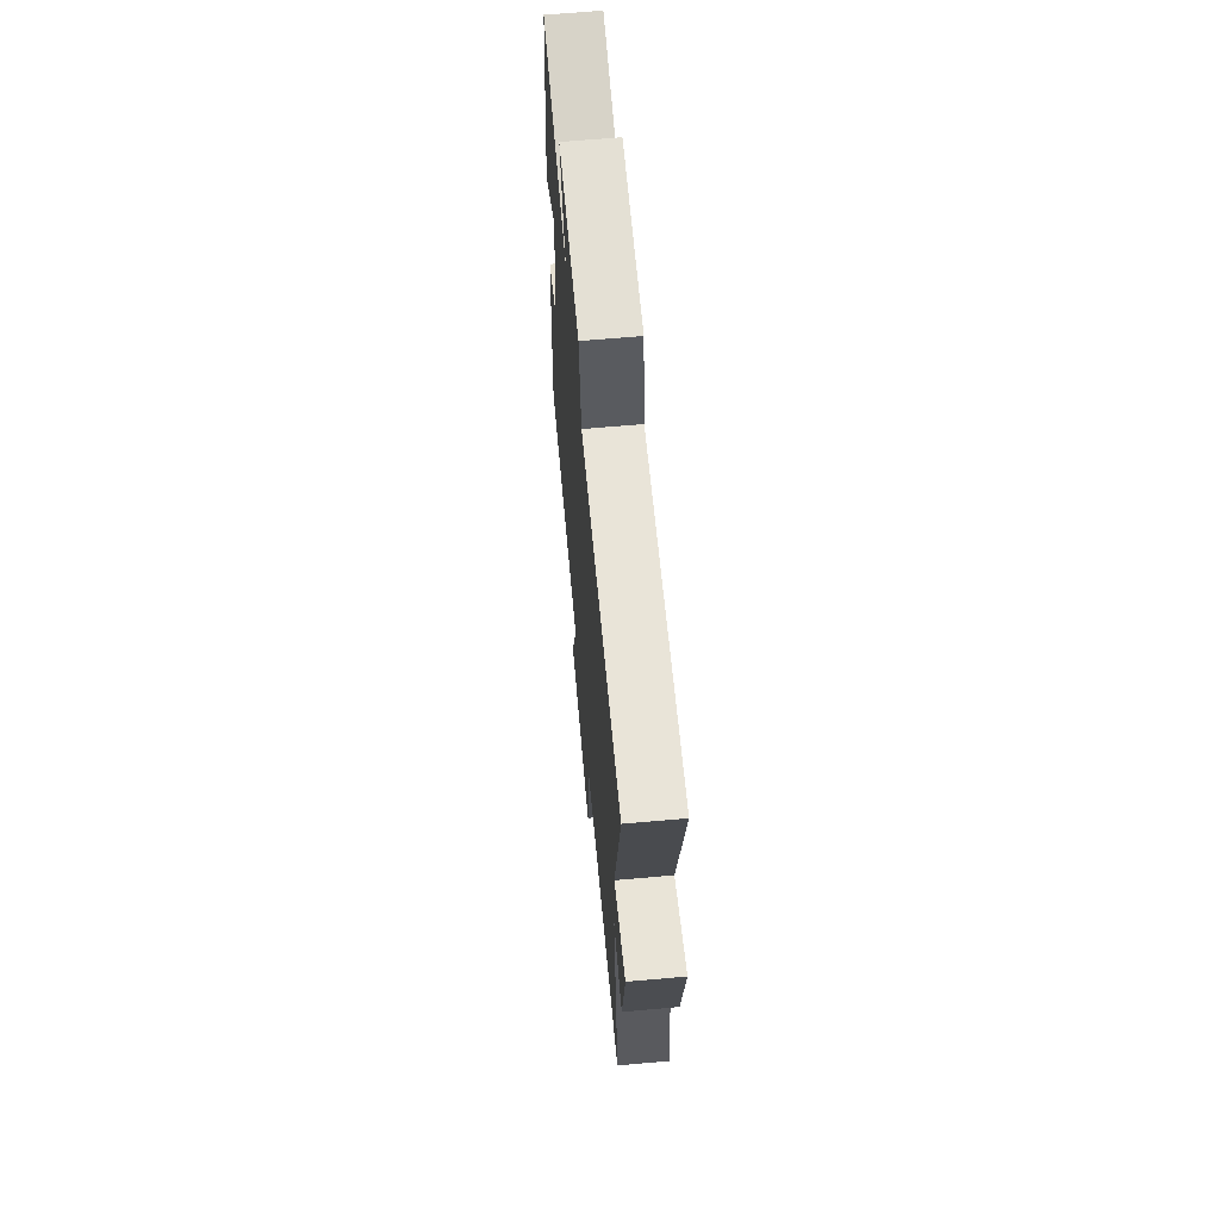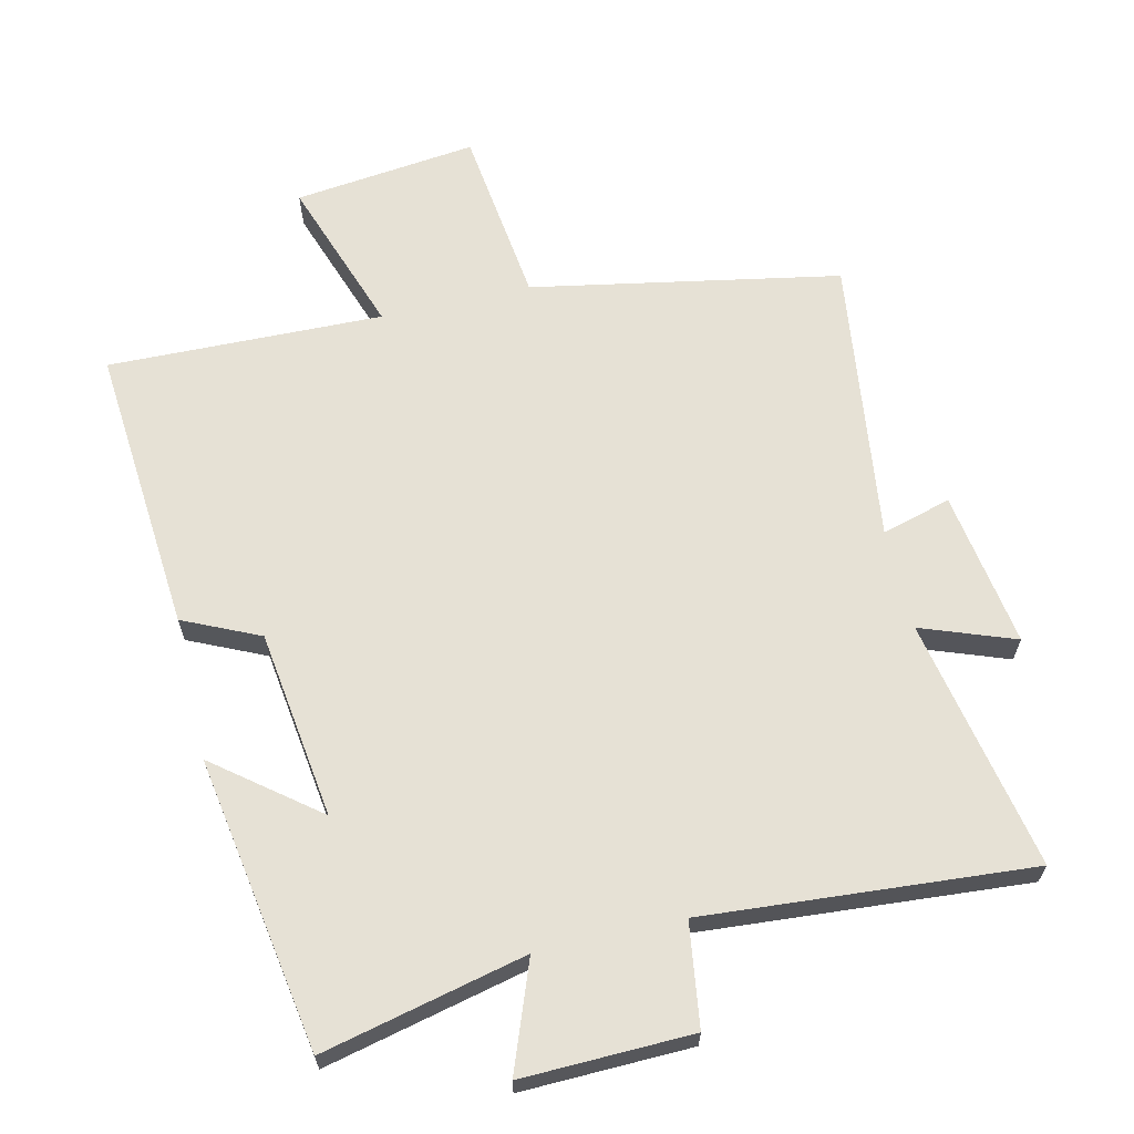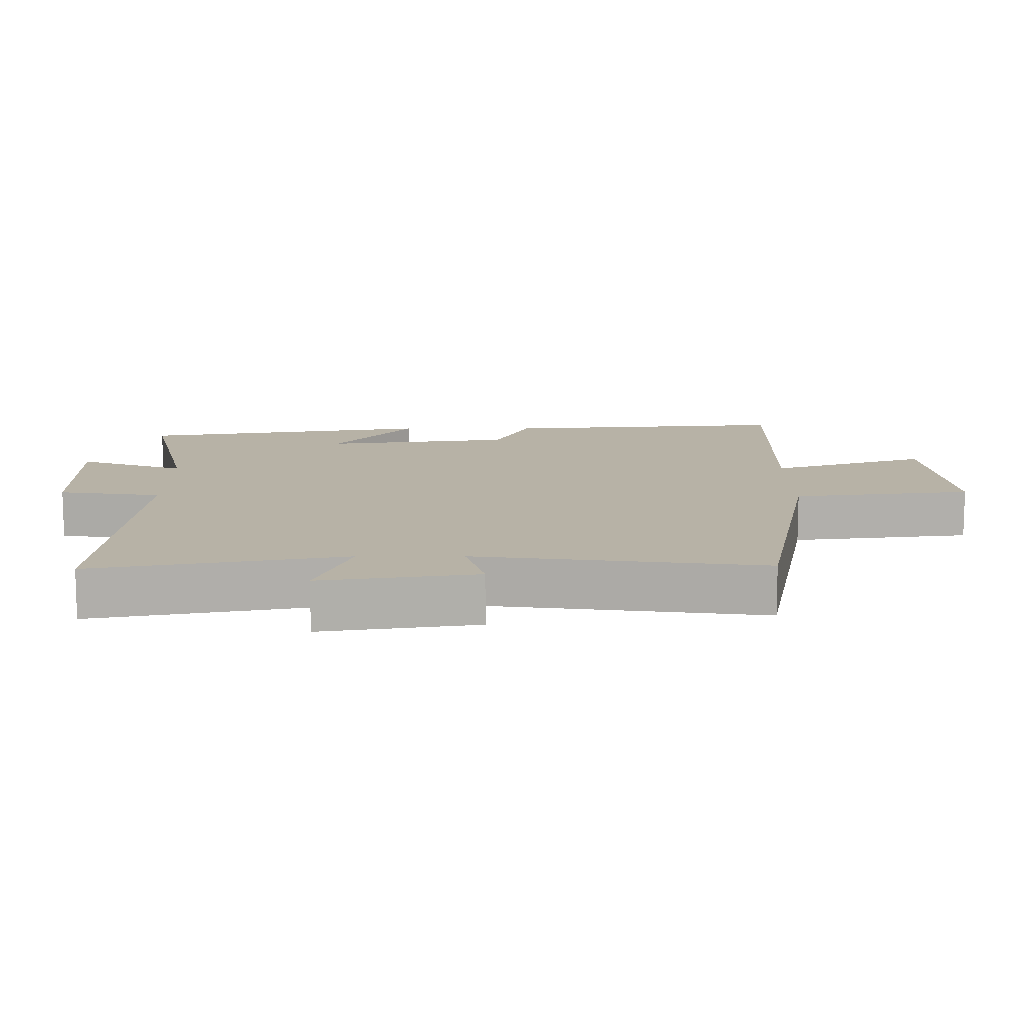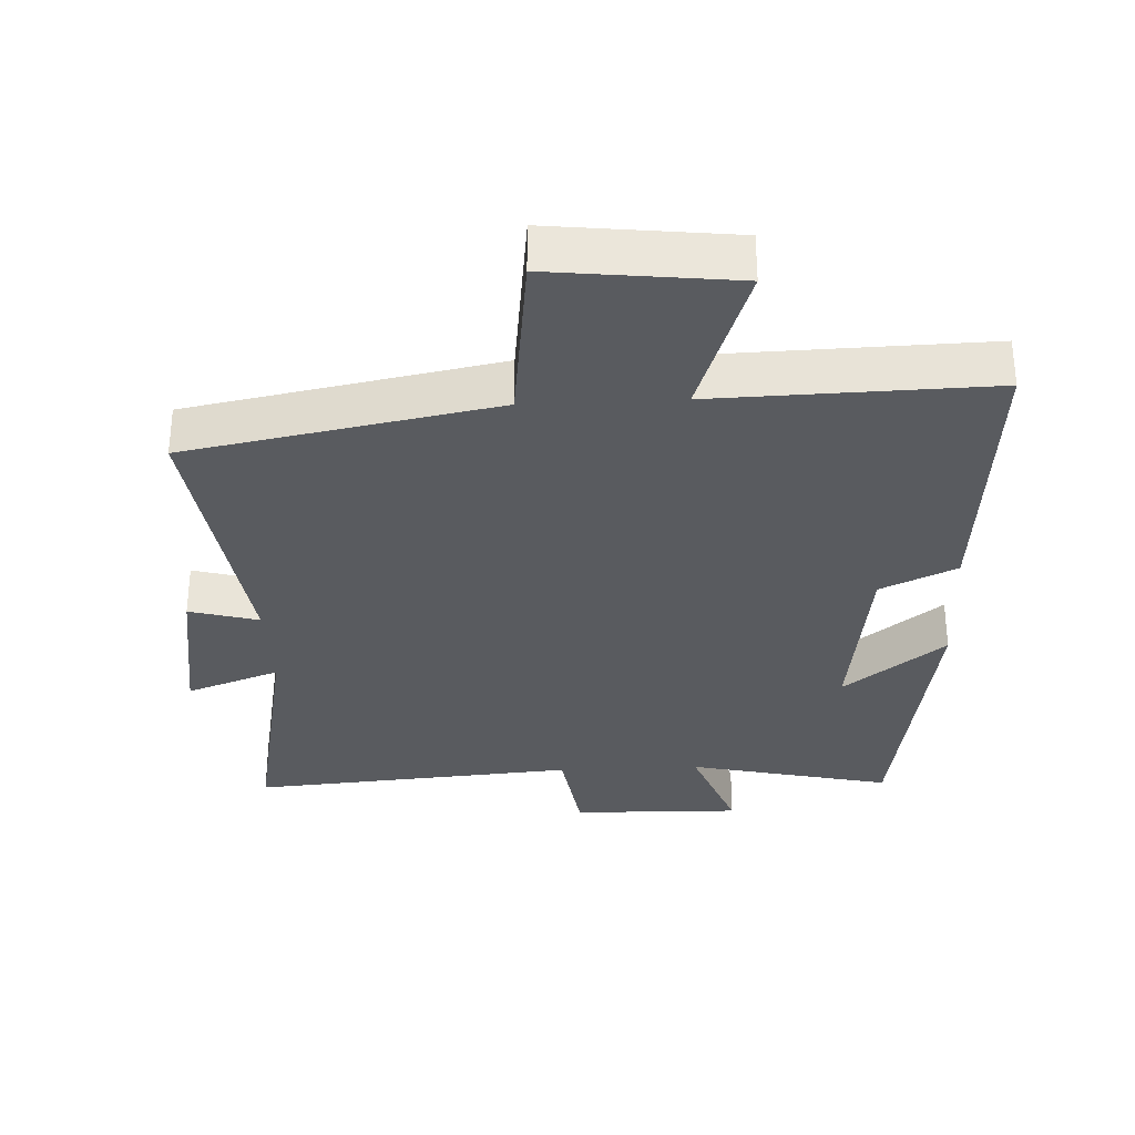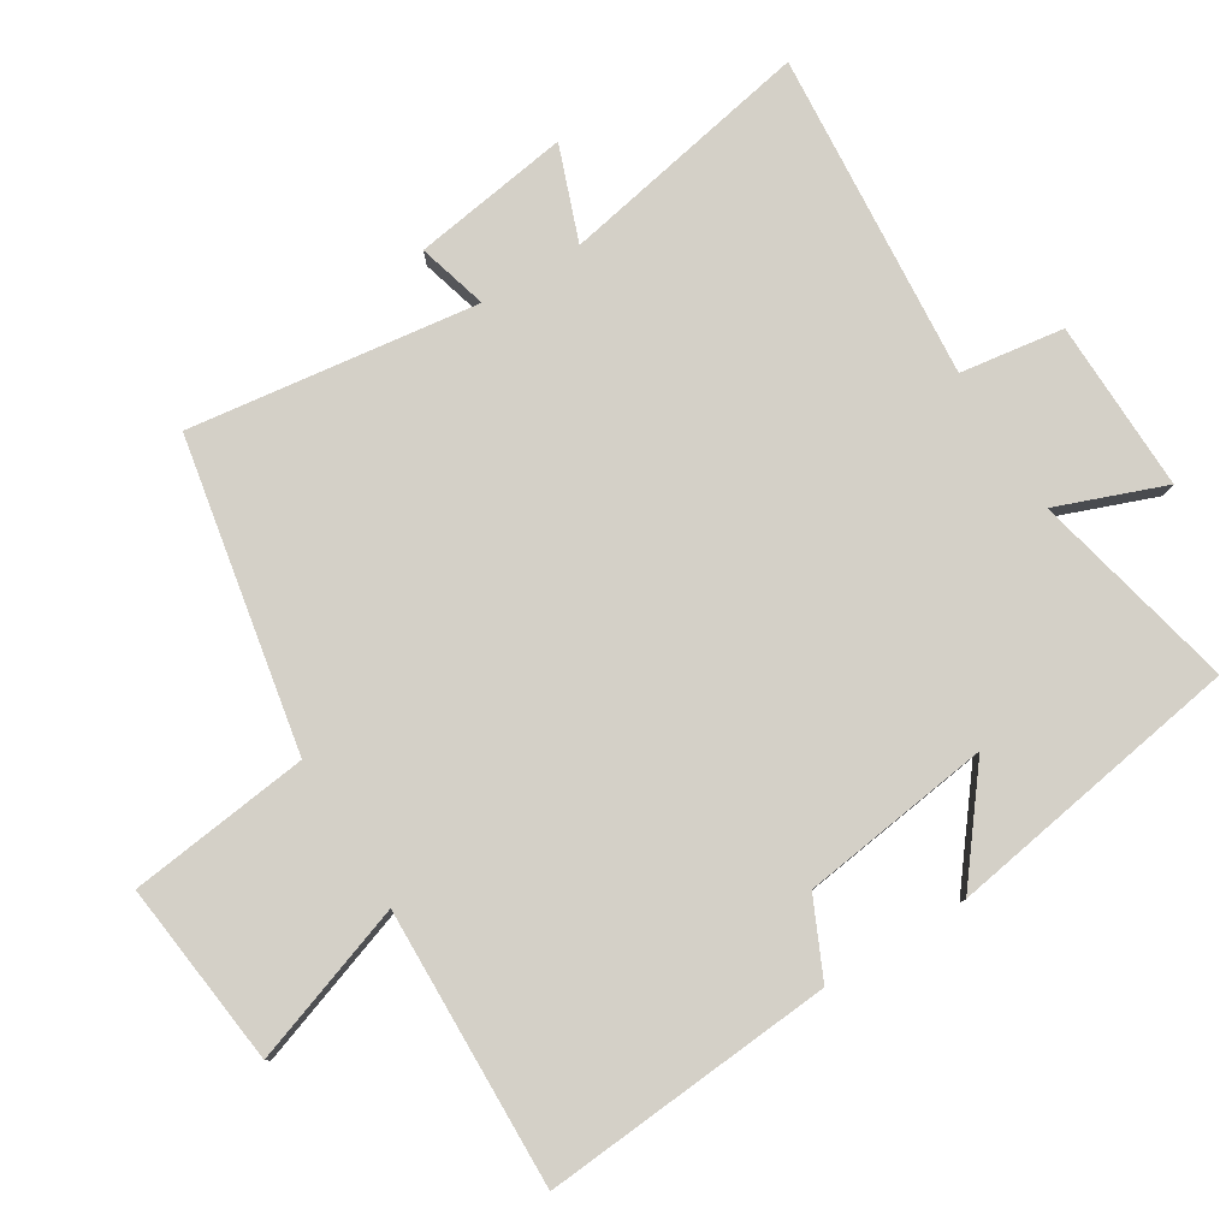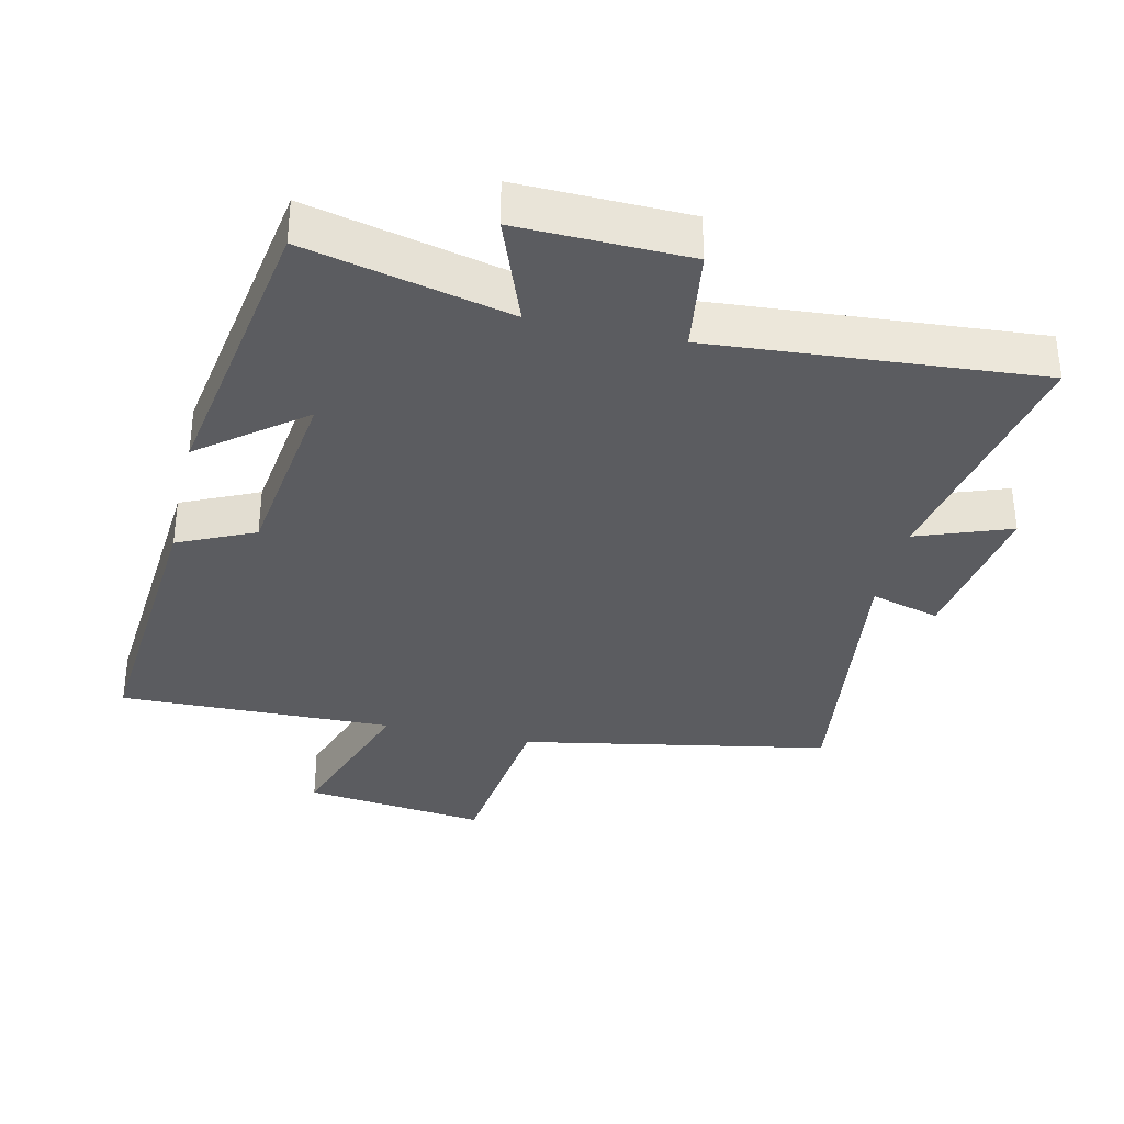
<metadata>
{"format":"obj","ext":"obj","renderer":"f3d","projection":"perspective","resolution":1024,"background":"white","views":[{"elev":64.7,"azim":84.9,"up":"+Z"},{"elev":64.6,"azim":-13.1,"up":"+Y"},{"elev":12.3,"azim":89.9,"up":"+Y"},{"elev":-32.2,"azim":-177.2,"up":"+Y"},{"elev":80.0,"azim":-121.5,"up":"+Y"},{"elev":-35.0,"azim":-12.9,"up":"+Y"}]}
</metadata>
<code>
v 0.573 0.07 0.538
v 0.5 0.07 0.164
v 0.639 0.07 0.215
v 0.603 0.07 -0.017
v 0.5 0.07 0.012
v 0.556 0.07 -0.414
v 0.098 0.07 -0.5
v 0.065 0.07 -0.766
v -0.207 0.07 -0.734
v -0.126 0.07 -0.5
v -0.535 0.07 -0.51
v -0.5 0.07 -0.081
v -0.387 0.07 -0.029
v -0.349 0.07 0.251
v -0.5 0.07 0.133
v -0.428 0.07 0.57
v -0.126 0.07 0.5
v -0.186 0.07 0.659
v 0.066 0.07 0.653
v 0.088 0.07 0.5
v 0.573 0 0.538
v 0.5 0 0.164
v 0.639 0 0.215
v 0.603 0 -0.017
v 0.5 0 0.012
v 0.556 0 -0.414
v 0.098 0 -0.5
v 0.065 0 -0.766
v -0.207 0 -0.734
v -0.126 0 -0.5
v -0.535 0 -0.51
v -0.5 0 -0.081
v -0.387 0 -0.029
v -0.349 0 0.251
v -0.5 0 0.133
v -0.428 0 0.57
v -0.126 0 0.5
v -0.186 0 0.659
v 0.066 0 0.653
v 0.088 0 0.5
f 17 18 19 20
f 14 15 16 17
f 13 14 17 20
f 10 11 12 13
f 20 1 2
f 13 20 2
f 10 13 2
f 7 8 9 10
f 5 6 7 10
f 2 3 4 5
f 2 5 10
f 40 39 38 37
f 37 36 35 34
f 40 37 34 33
f 33 32 31 30
f 22 21 40
f 22 40 33
f 22 33 30
f 30 29 28 27
f 30 27 26 25
f 25 24 23 22
f 30 25 22
f 1 21 22 2
f 2 22 23 3
f 3 23 24 4
f 4 24 25 5
f 5 25 26 6
f 6 26 27 7
f 7 27 28 8
f 8 28 29 9
f 9 29 30 10
f 10 30 31 11
f 11 31 32 12
f 12 32 33 13
f 13 33 34 14
f 14 34 35 15
f 15 35 36 16
f 16 36 37 17
f 17 37 38 18
f 18 38 39 19
f 19 39 40 20
f 20 40 21 1

</code>
